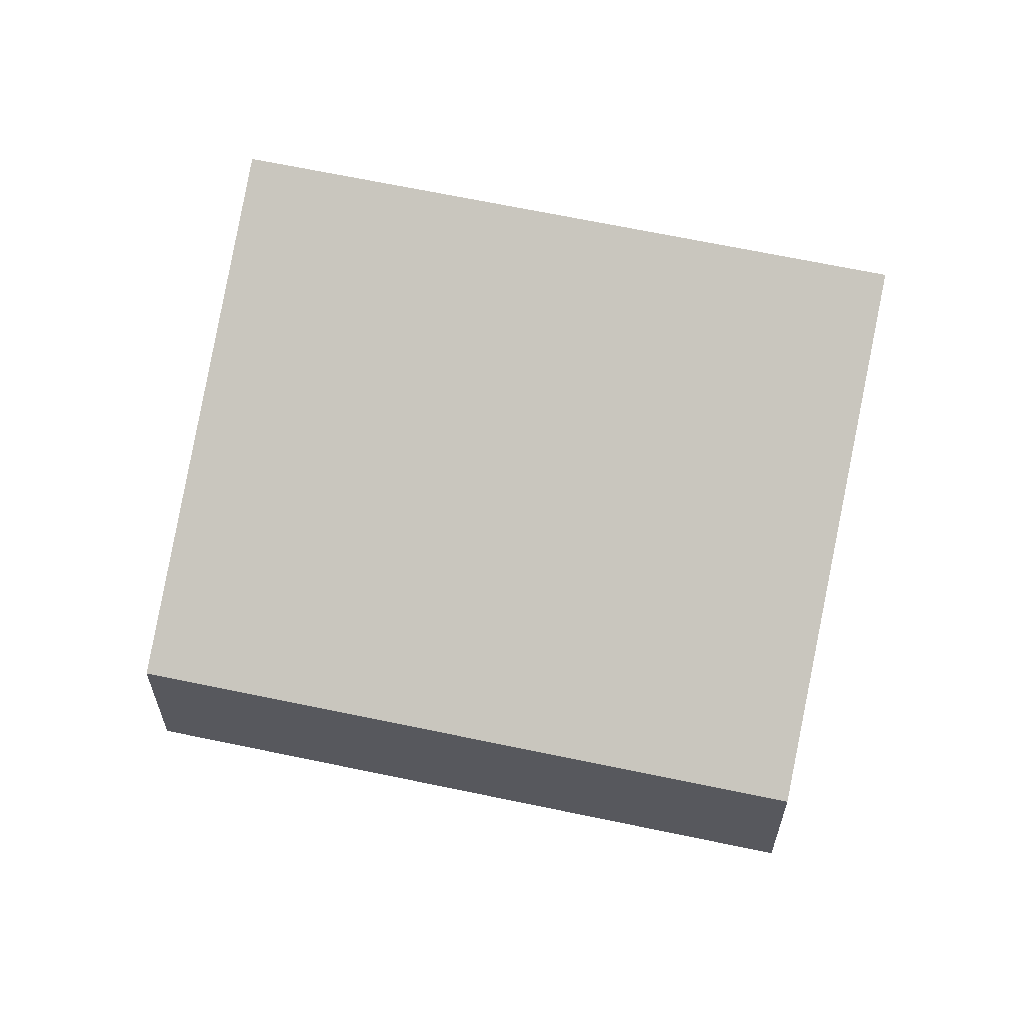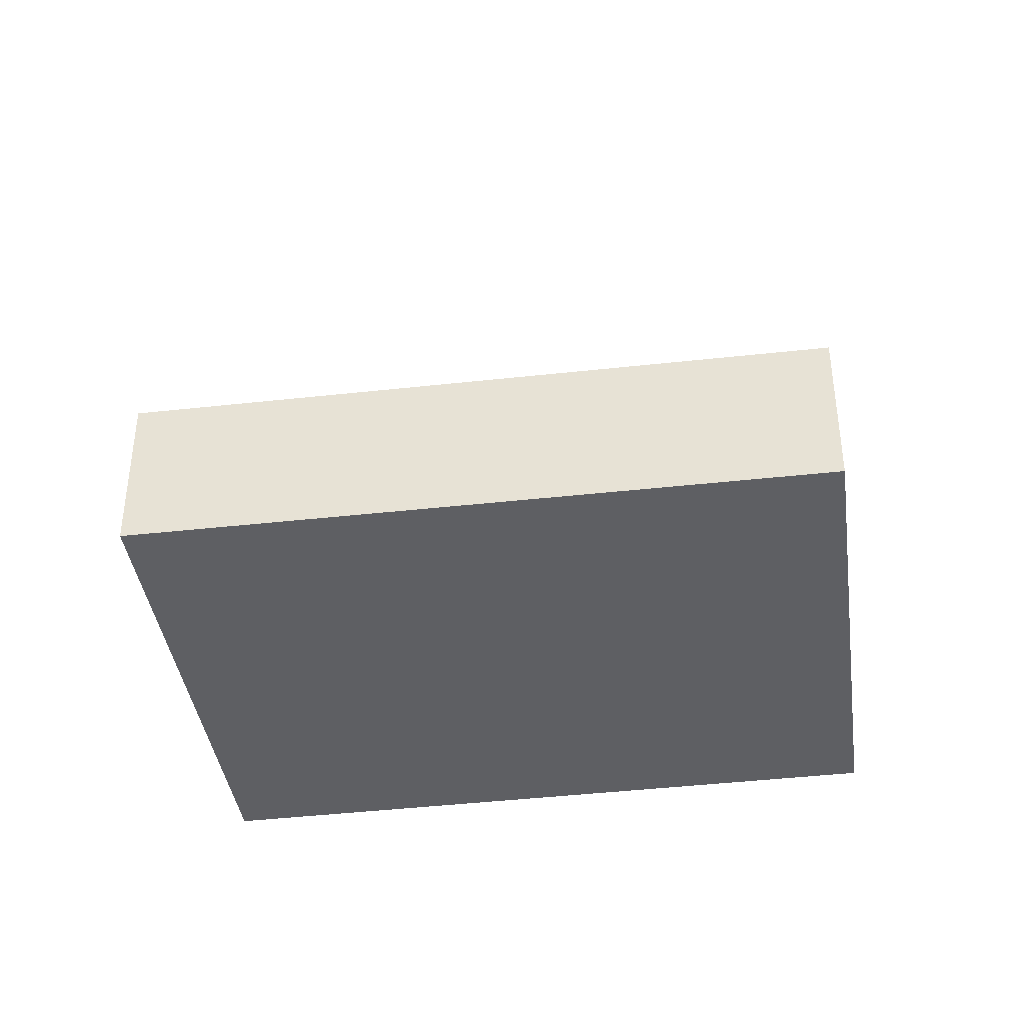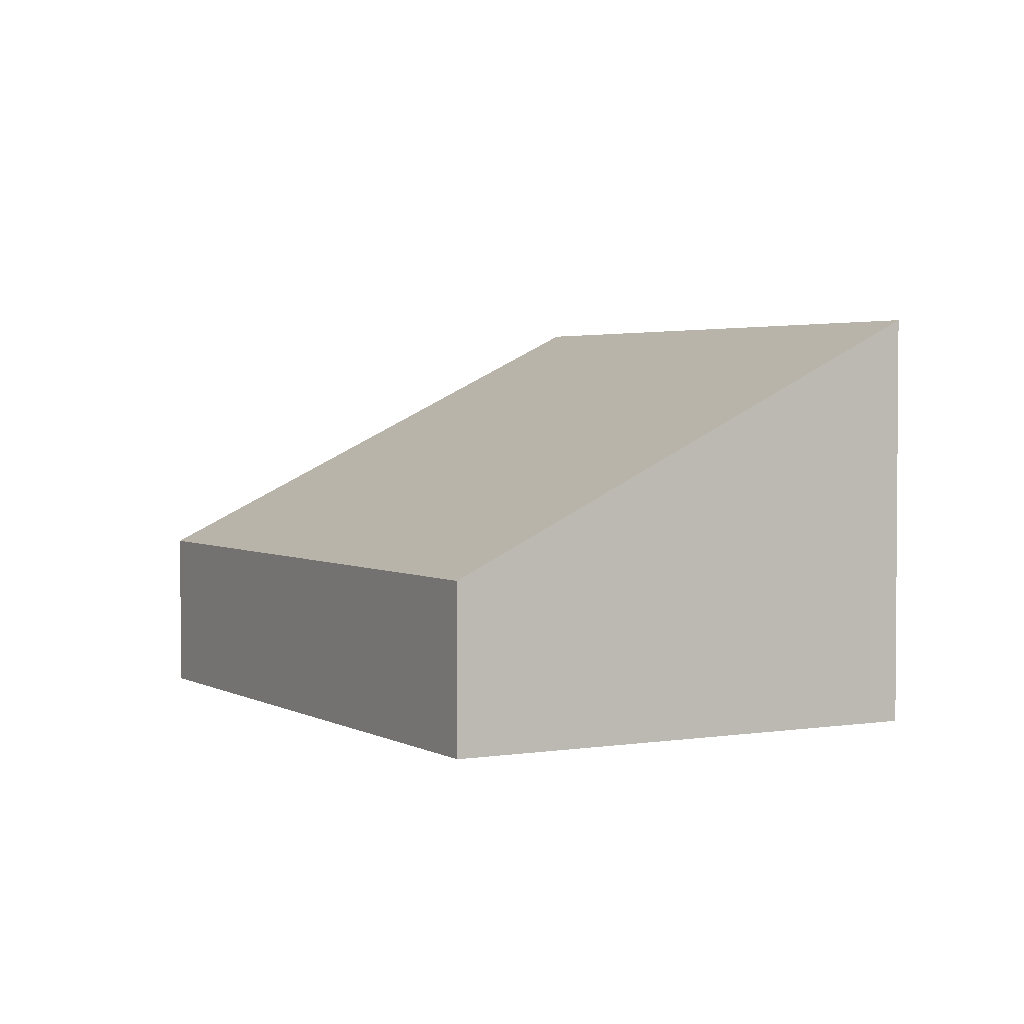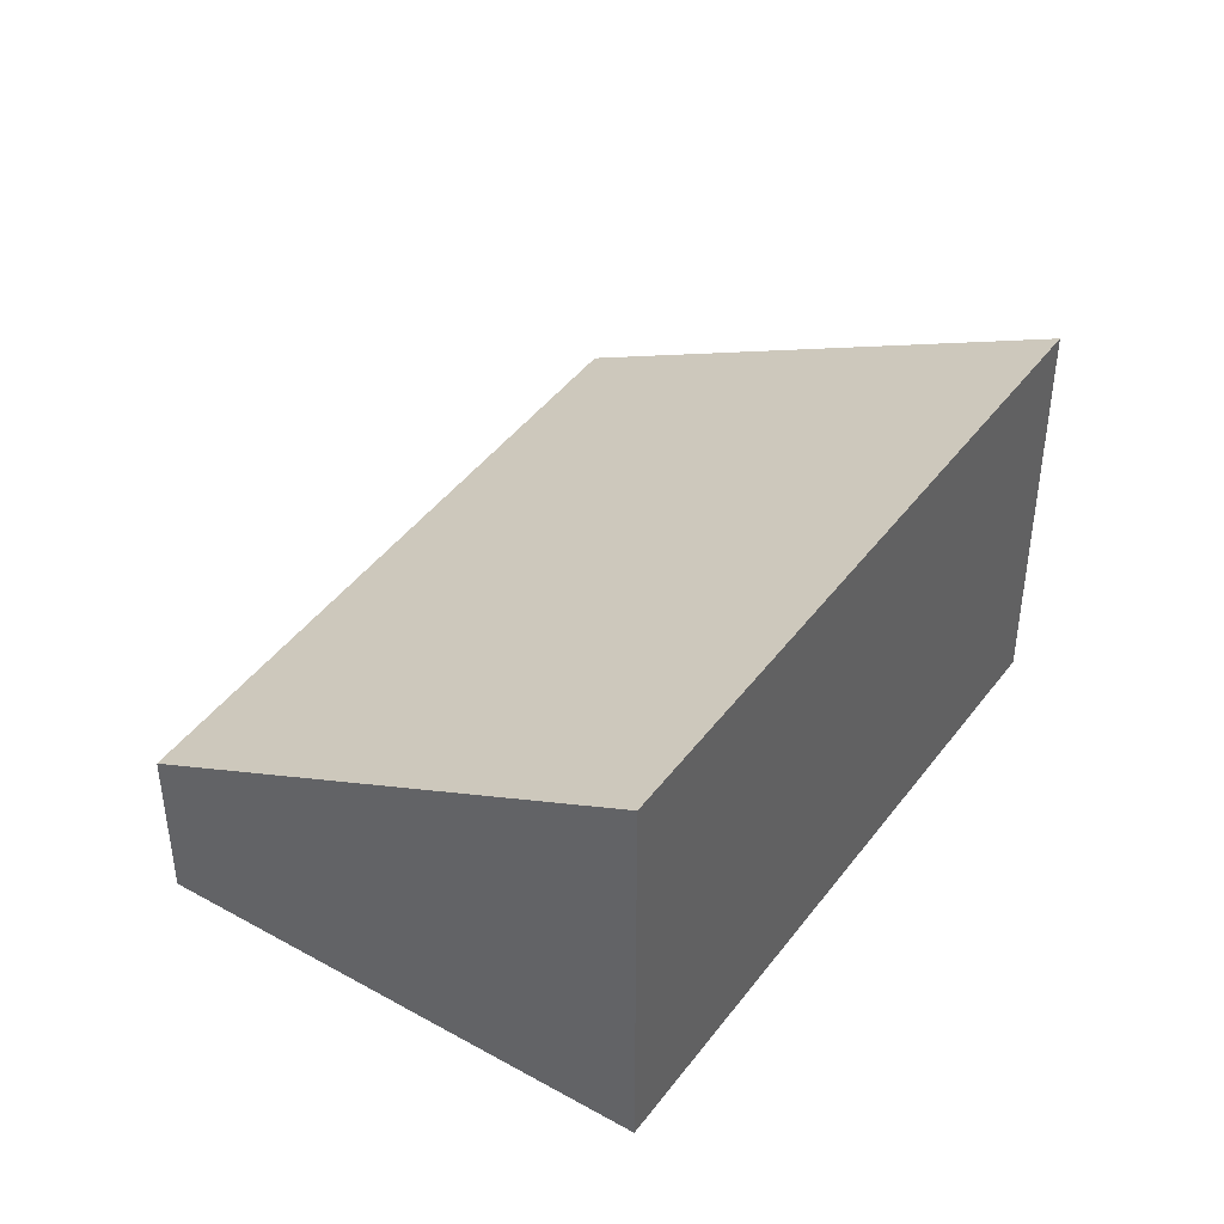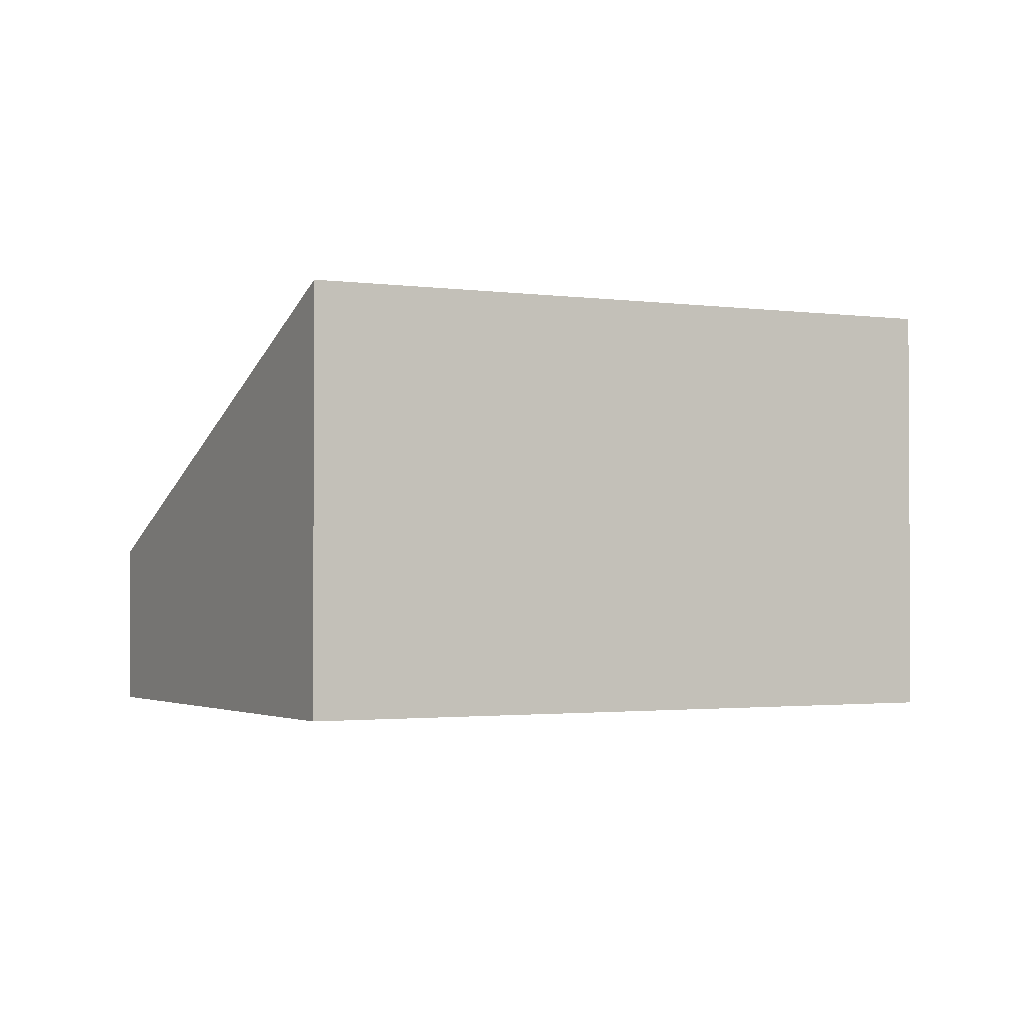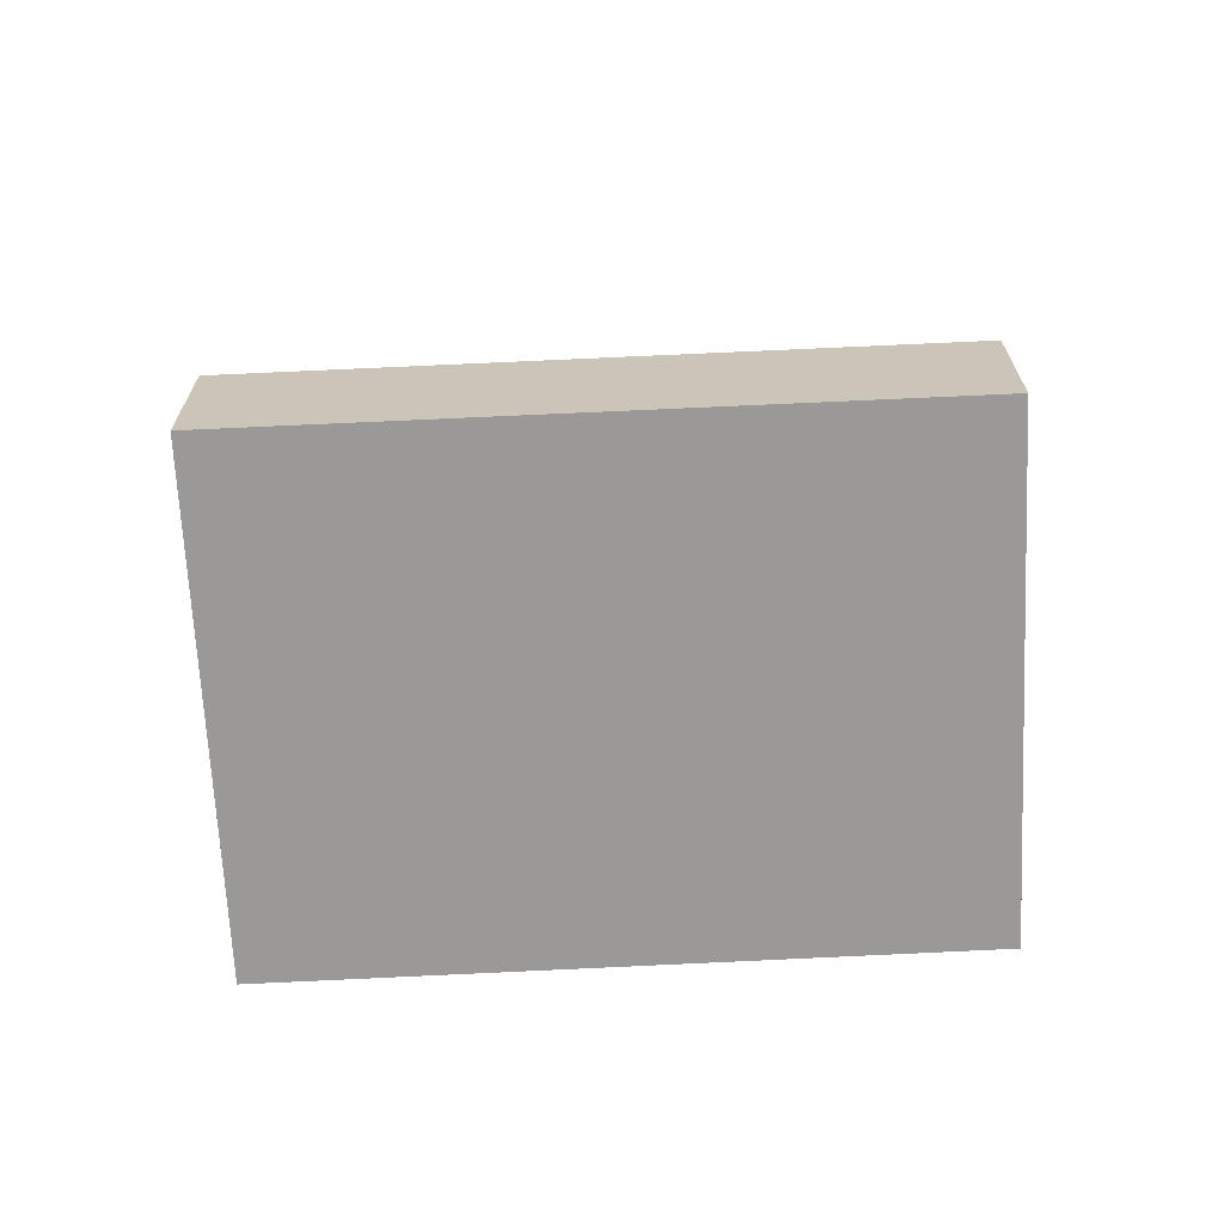
<metadata>
{"format":"obj","ext":"obj","renderer":"f3d","projection":"perspective","resolution":1024,"background":"white","views":[{"elev":62.2,"azim":-118.9,"up":"+Y"},{"elev":-40.6,"azim":-123.2,"up":"+Y"},{"elev":2.7,"azim":-70.3,"up":"+Y"},{"elev":43.5,"azim":-7.4,"up":"+Y"},{"elev":-1.8,"azim":20.3,"up":"+Y"},{"elev":-69.0,"azim":-128.4,"up":"+Y"}]}
</metadata>
<code>
v  8.009 3.91 -1.784
v  0 1.551 9.497e-17
v  3.656 3.89 3.16
v  4.364 1.551 -5.019
v  8.009 1.092e-16 -1.784
v  4.364 3.073e-16 -5.019
v  0 0 0
v  3.656 -1.935e-16 3.16
g defaultobject
f 1 2 3
f 2 1 4
f 5 4 1
f 4 5 6
f 6 2 4
f 2 6 7
f 2 8 3
f 8 2 7
f 3 5 1
f 5 3 8
f 5 7 6
f 7 5 8

</code>
